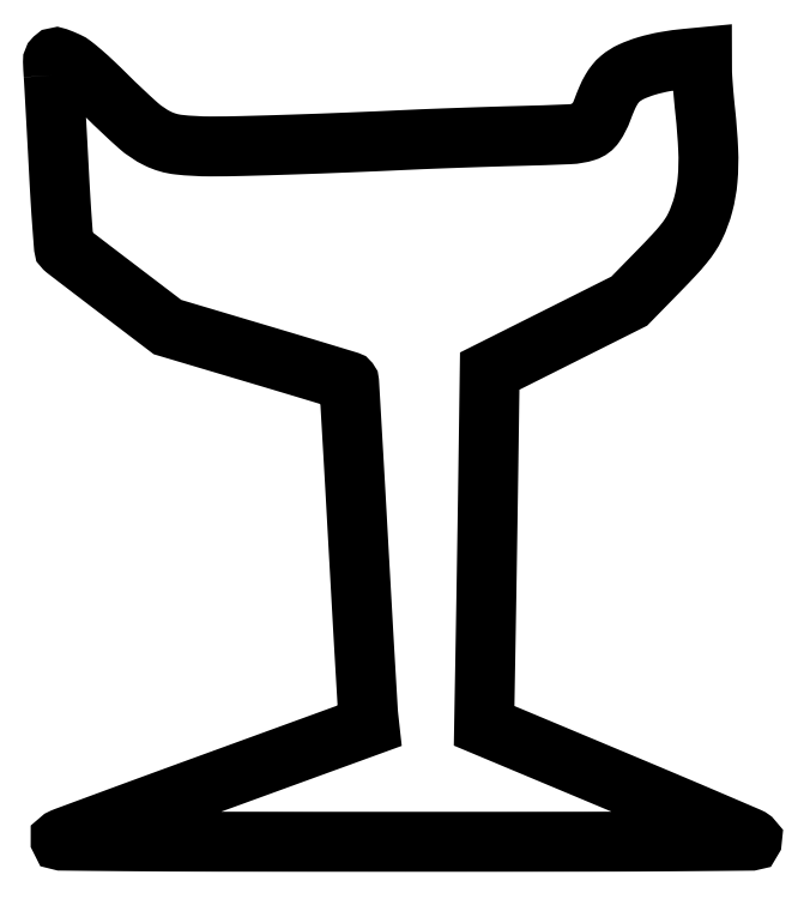
<metadata>
{"format":"dxf","ext":"dxf","renderer":"ezdxf+matplotlib","layout":"modelspace","background":"white","min_lineweight":24,"dpi":150}
</metadata>
<code>
0
SECTION
2
ENTITIES
0
POLYLINE
8
0
66
1
70
1
0
VERTEX
8
0
10
0.5577
20
352.8
42
-0.003031
0
VERTEX
8
0
10
0.8763
20
347.7
42
-0.000366
0
VERTEX
8
0
10
1.502
20
336.5
42
-0.000435
0
VERTEX
8
0
10
2.224
20
323.3
42
-0.000358
0
VERTEX
8
0
10
2.973
20
309.1
42
0.002114
0
VERTEX
8
0
10
3.741
20
295.5
42
0.003407
0
VERTEX
8
0
10
4.523
20
283.9
42
0.000662
0
VERTEX
8
0
10
5.294
20
273.8
42
0.1912
0
VERTEX
8
0
10
5.659
20
273
42
0.02102
0
VERTEX
8
0
10
6.339
20
272.4
42
0.000115
0
VERTEX
8
0
10
13.08
20
267.3
42
0.000502
0
VERTEX
8
0
10
20.77
20
261.4
42
0.000319
0
VERTEX
8
0
10
29.75
20
254.6
42
0
0
VERTEX
8
0
10
52.99
20
236.9
42
0
0
VERTEX
8
0
10
94.61
20
224.5
42
-0.000483
0
VERTEX
8
0
10
110.6
20
219.7
42
-0.000797
0
VERTEX
8
0
10
124.1
20
215.7
42
-4.4e-05
0
VERTEX
8
0
10
136.2
20
212
42
-0.1546
0
VERTEX
8
0
10
136.5
20
211.8
42
-0.1522
0
VERTEX
8
0
10
136.6
20
211.5
42
-1.5e-05
0
VERTEX
8
0
10
137.8
20
189.6
42
-0.000455
0
VERTEX
8
0
10
139.2
20
165.3
42
-0.000275
0
VERTEX
8
0
10
140.9
20
136.5
42
0.00028
0
VERTEX
8
0
10
142.5
20
107.5
42
0.000431
0
VERTEX
8
0
10
143.9
20
82.35
42
0.000133
0
VERTEX
8
0
10
145.2
20
60.55
42
0.01306
0
VERTEX
8
0
10
145.5
20
57.47
42
0
0
VERTEX
8
0
10
145.9
20
53.45
42
0
0
VERTEX
8
0
10
76.2
20
28.05
42
0.000444
0
VERTEX
8
0
10
49.3
20
18.22
42
0.000701
0
VERTEX
8
0
10
26.24
20
9.735
42
0.000157
0
VERTEX
8
0
10
6.006
20
2.25
42
0.03014
0
VERTEX
8
0
10
4
20
1.366
42
0.7822
0
VERTEX
8
0
10
4.18
20
0.6051
42
0.000743
0
VERTEX
8
0
10
33.04
20
0.3266
42
0.001754
0
VERTEX
8
0
10
76.62
20
0.1235
42
0.000275
0
VERTEX
8
0
10
162.5
20
0.07184
42
0.000288
0
VERTEX
8
0
10
246.9
20
0.1162
42
0.001686
0
VERTEX
8
0
10
291.3
20
0.3146
42
0.000483
0
VERTEX
8
0
10
321.6
20
0.5819
42
0.7145
0
VERTEX
8
0
10
321.8
20
1.322
42
0.06138
0
VERTEX
8
0
10
320.4
20
2.141
42
0.000223
0
VERTEX
8
0
10
302.8
20
9.681
42
0.001181
0
VERTEX
8
0
10
282.9
20
18.17
42
0.000741
0
VERTEX
8
0
10
259.5
20
28.01
42
0
0
VERTEX
8
0
10
198.7
20
53.44
42
0
0
VERTEX
8
0
10
199.4
20
89.47
42
0.00032
0
VERTEX
8
0
10
199.6
20
106.5
42
0.000155
0
VERTEX
8
0
10
200
20
128.3
42
0.000154
0
VERTEX
8
0
10
200.3
20
151
42
0.000222
0
VERTEX
8
0
10
200.6
20
171.1
42
0
0
VERTEX
8
0
10
201.3
20
216.6
42
0
0
VERTEX
8
0
10
233.4
20
232.7
42
0
0
VERTEX
8
0
10
265.5
20
248.8
42
0
0
VERTEX
8
0
10
279
20
262.7
42
0.005361
0
VERTEX
8
0
10
286
20
270
42
0.01694
0
VERTEX
8
0
10
290.5
20
275
42
0.02471
0
VERTEX
8
0
10
293.5
20
279.2
42
0.0336
0
VERTEX
8
0
10
295.8
20
283.2
42
0.04881
0
VERTEX
8
0
10
299.6
20
293.4
42
0.04218
0
VERTEX
8
0
10
301.6
20
304.7
42
0.03349
0
VERTEX
8
0
10
301.9
20
318.3
42
0.01552
0
VERTEX
8
0
10
300.5
20
336
42
-0.00393
0
VERTEX
8
0
10
299.9
20
341.6
42
-0.003849
0
VERTEX
8
0
10
299.5
20
347.2
42
-0.003791
0
VERTEX
8
0
10
299.1
20
352.2
42
-0.01451
0
VERTEX
8
0
10
299
20
355.3
42
0
0
VERTEX
8
0
10
299
20
361.1
42
0
0
VERTEX
8
0
10
292.2
20
360.4
42
0.01945
0
VERTEX
8
0
10
282.1
20
359
42
0.02941
0
VERTEX
8
0
10
273.5
20
357
42
0.03447
0
VERTEX
8
0
10
266.5
20
354.4
42
0.06715
0
VERTEX
8
0
10
261.4
20
351.2
42
0.04999
0
VERTEX
8
0
10
259.2
20
348.9
42
0.03785
0
VERTEX
8
0
10
257.2
20
346
42
0.02929
0
VERTEX
8
0
10
255.2
20
342.1
42
0.01312
0
VERTEX
8
0
10
253.1
20
336.8
42
-0.06015
0
VERTEX
8
0
10
249.7
20
330.1
42
-0.1697
0
VERTEX
8
0
10
245.5
20
326.9
42
-0.0658
0
VERTEX
8
0
10
237.9
20
325.6
42
-0.004018
0
VERTEX
8
0
10
215
20
324.8
42
0.001401
0
VERTEX
8
0
10
202.5
20
324.5
42
0.000974
0
VERTEX
8
0
10
188.3
20
324
42
0.000982
0
VERTEX
8
0
10
174.6
20
323.5
42
0.002028
0
VERTEX
8
0
10
164
20
323
42
-0.001647
0
VERTEX
8
0
10
136.7
20
321.8
42
-0.001828
0
VERTEX
8
0
10
110.4
20
320.9
42
-0.001879
0
VERTEX
8
0
10
87.66
20
320.2
42
-0.006329
0
VERTEX
8
0
10
72.78
20
320
42
-0.02784
0
VERTEX
8
0
10
58.07
20
320.8
42
-0.08617
0
VERTEX
8
0
10
48.55
20
323.6
42
-0.06873
0
VERTEX
8
0
10
39.38
20
329.8
42
-0.01345
0
VERTEX
8
0
10
24.88
20
343.4
42
0.006232
0
VERTEX
8
0
10
18.79
20
349.3
42
0.01145
0
VERTEX
8
0
10
13.66
20
354
42
0.01267
0
VERTEX
8
0
10
9.517
20
357.4
42
0.05898
0
VERTEX
8
0
10
6.878
20
359
42
0.01645
0
VERTEX
8
0
10
2.356
20
360.8
42
0.2923
0
VERTEX
8
0
10
0.8809
20
360.5
42
0.2096
0
VERTEX
8
0
10
0.2425
20
358.9
42
0.008995
0
SEQEND
0
ENDSEC
0
EOF

</code>
